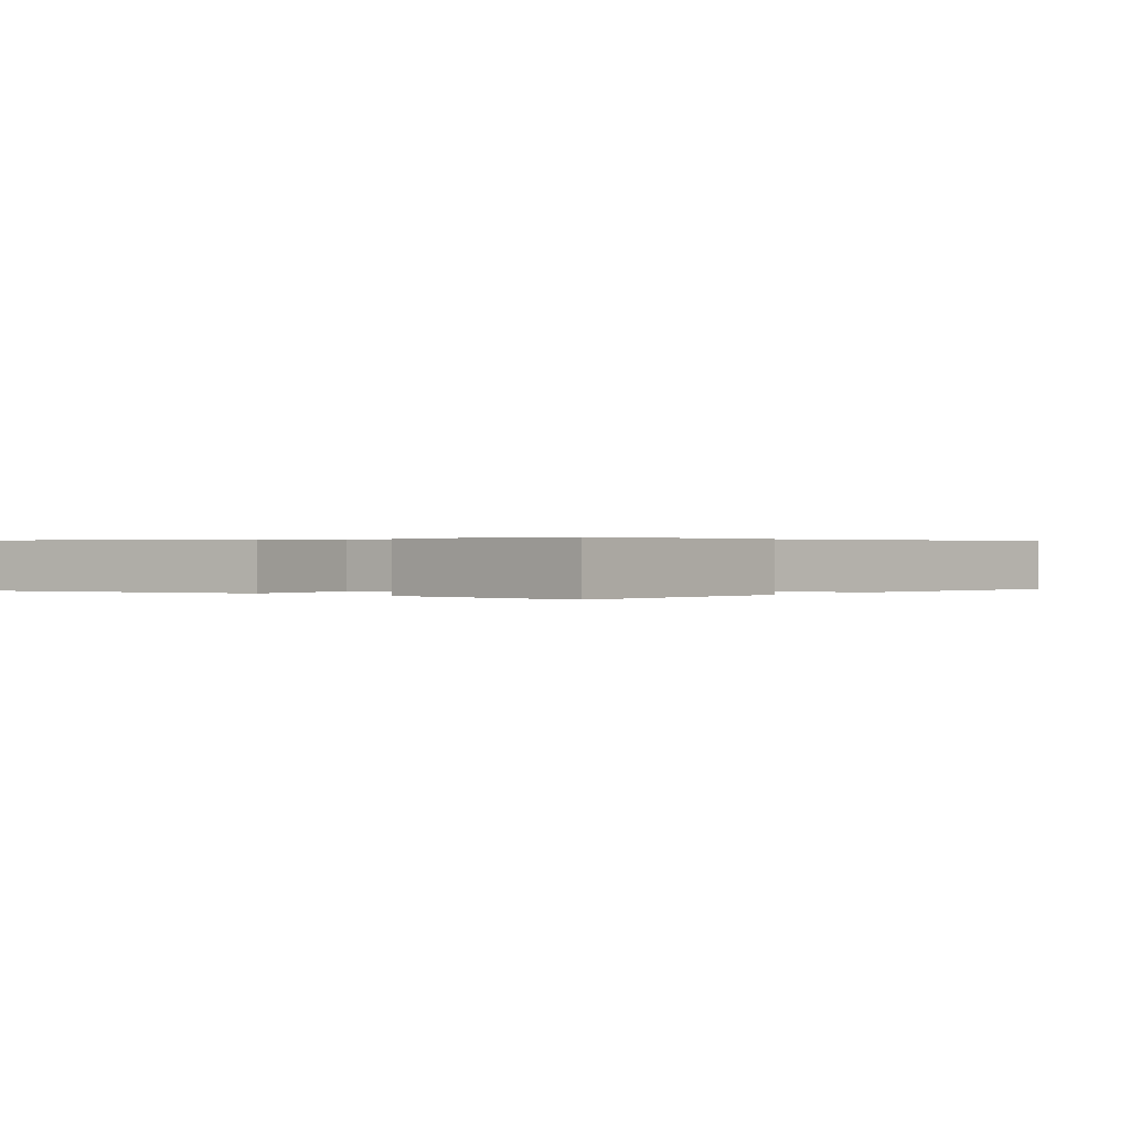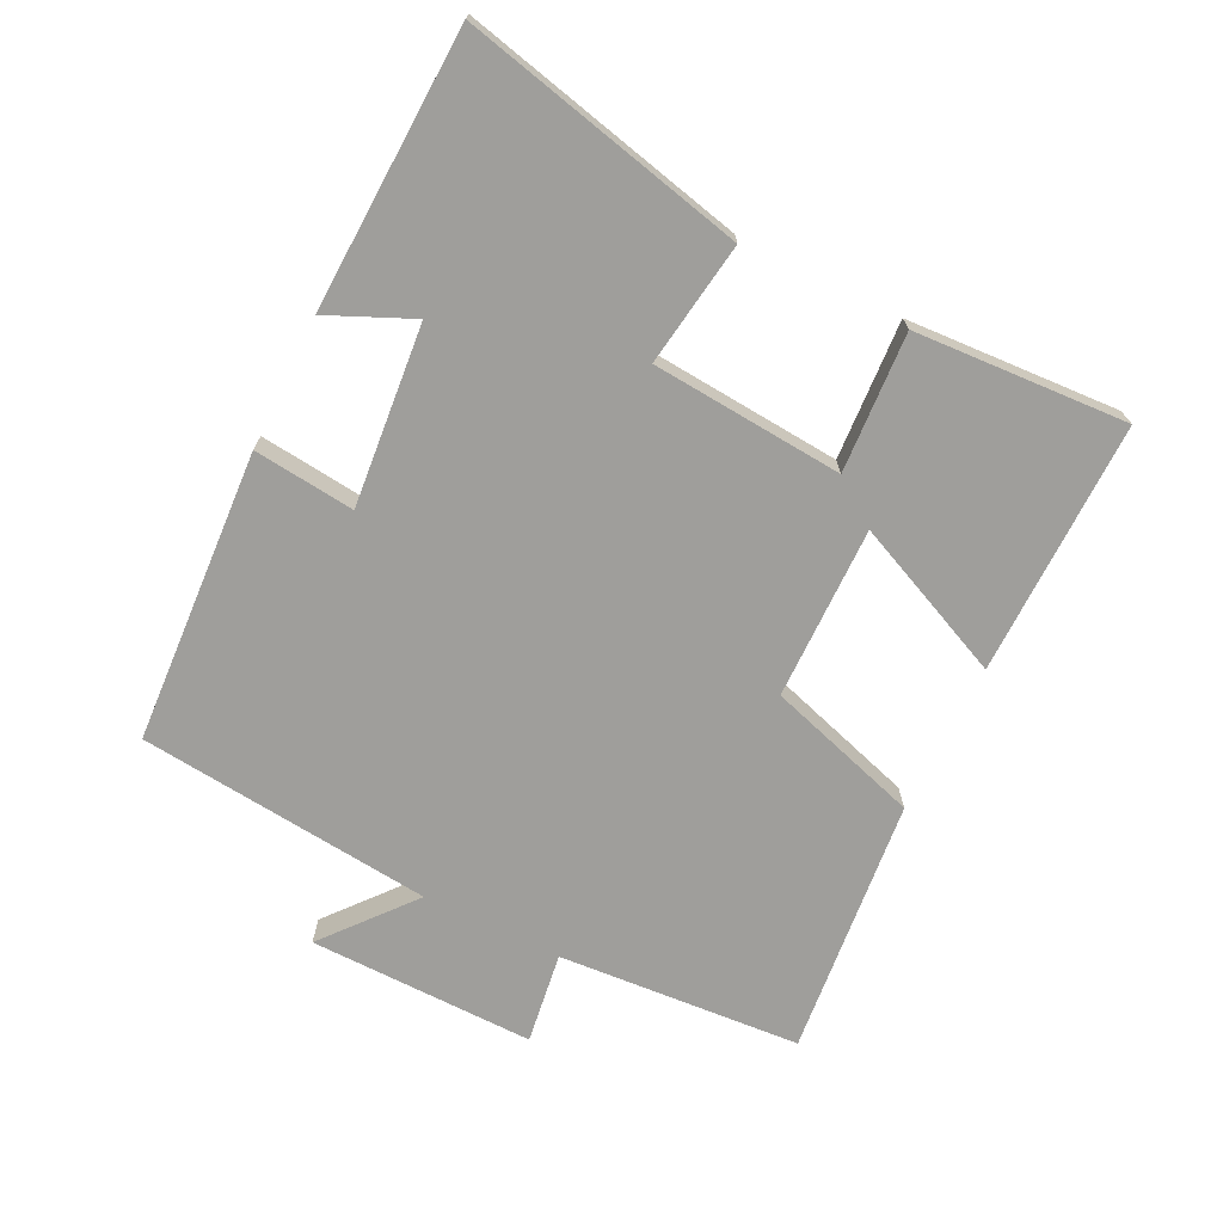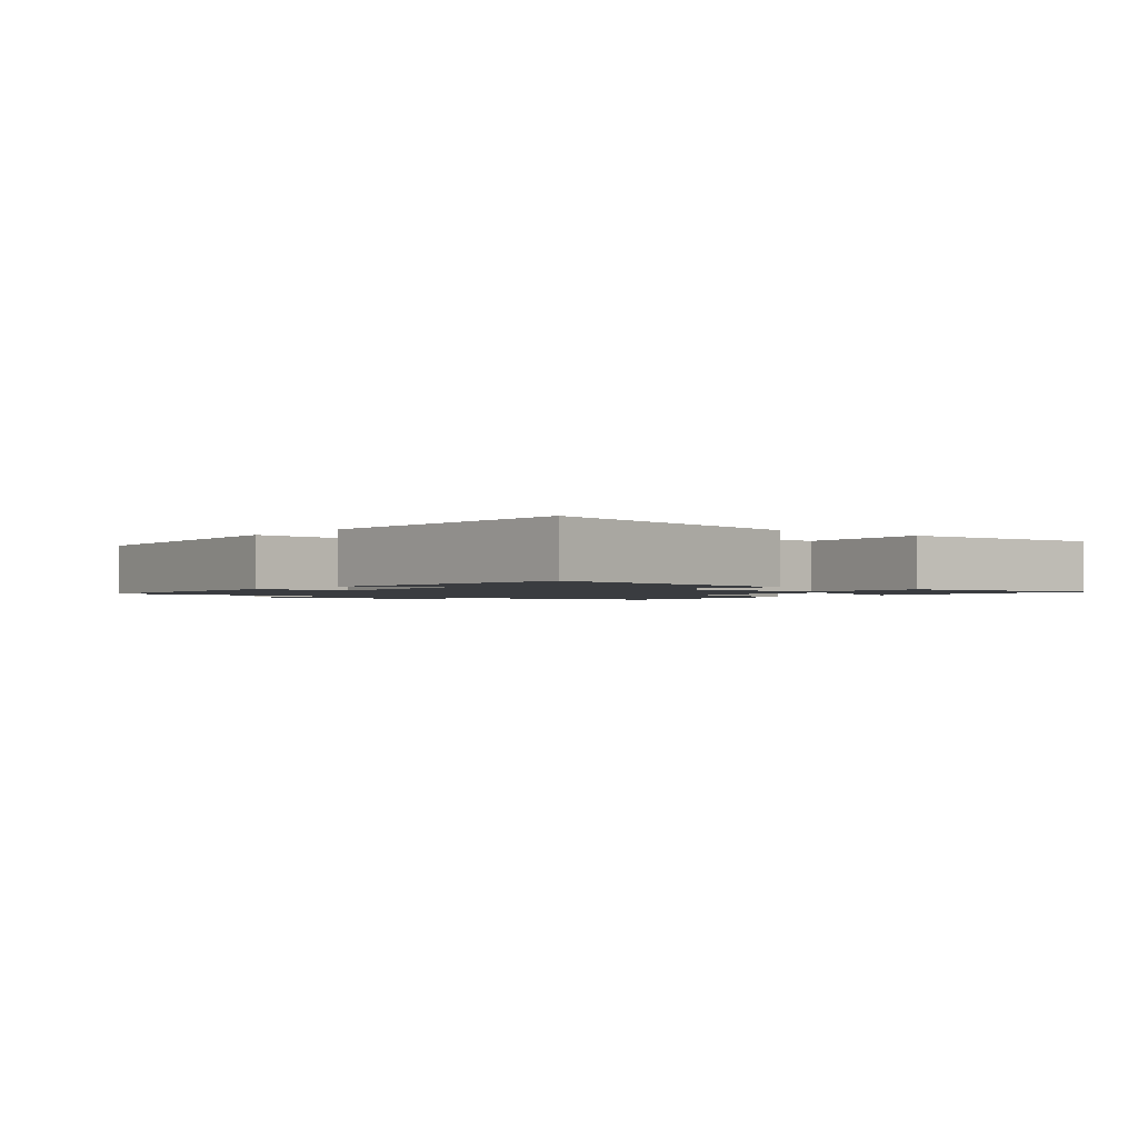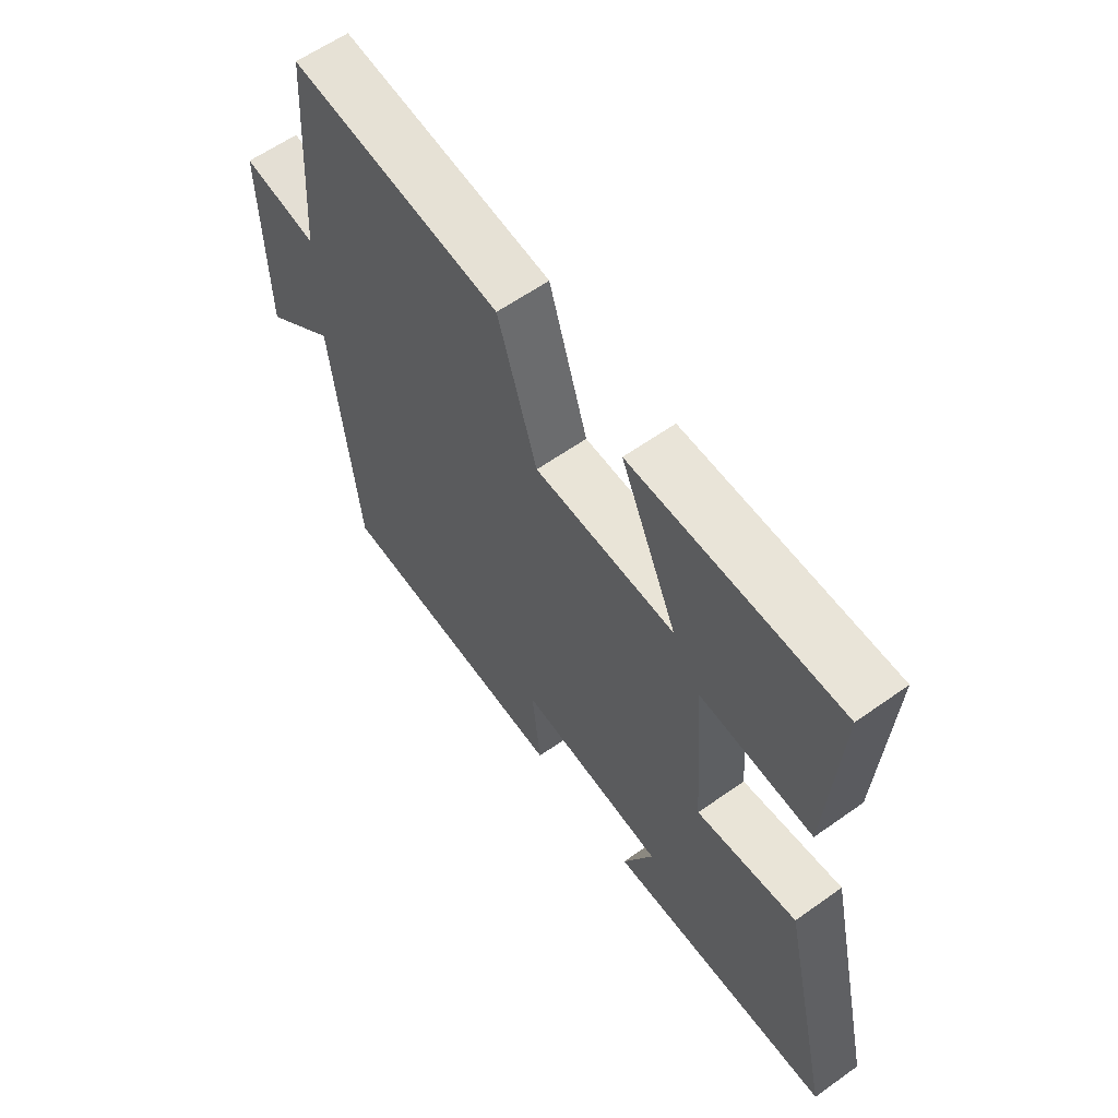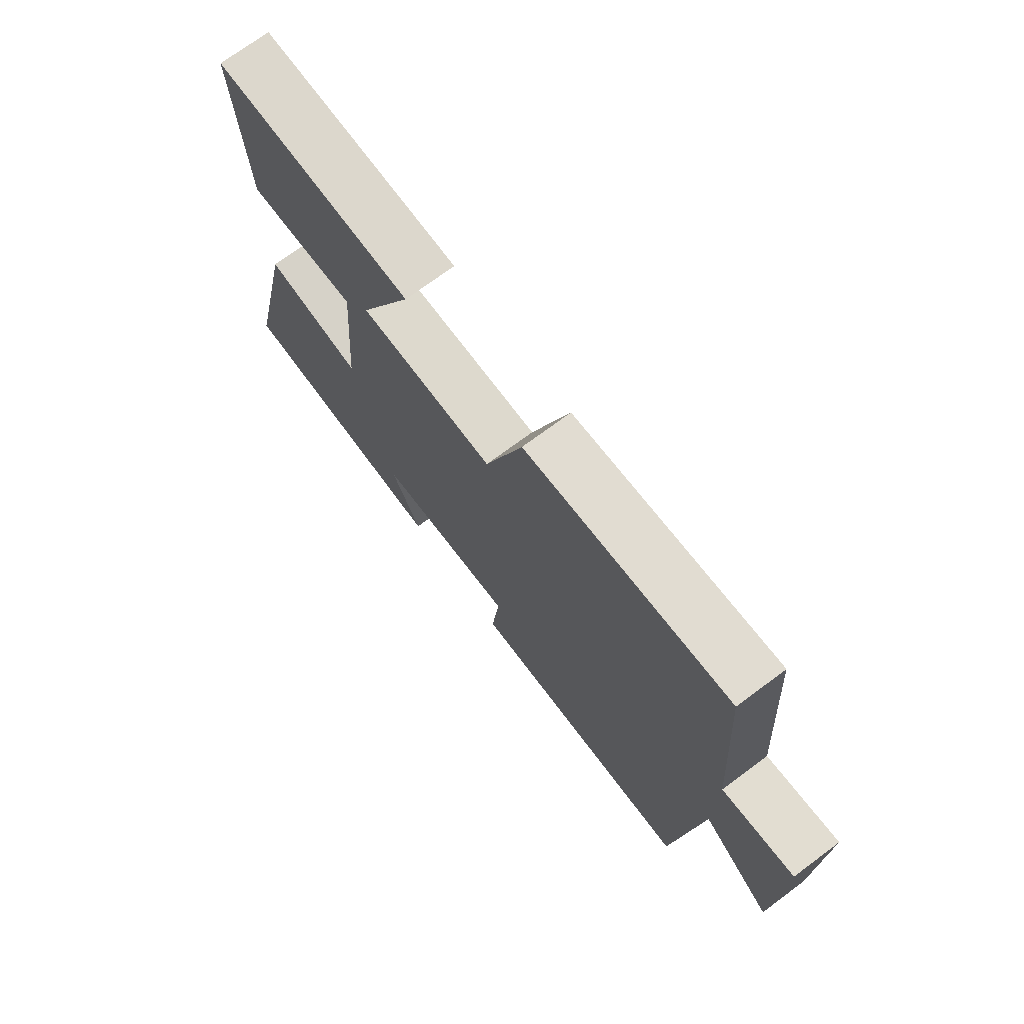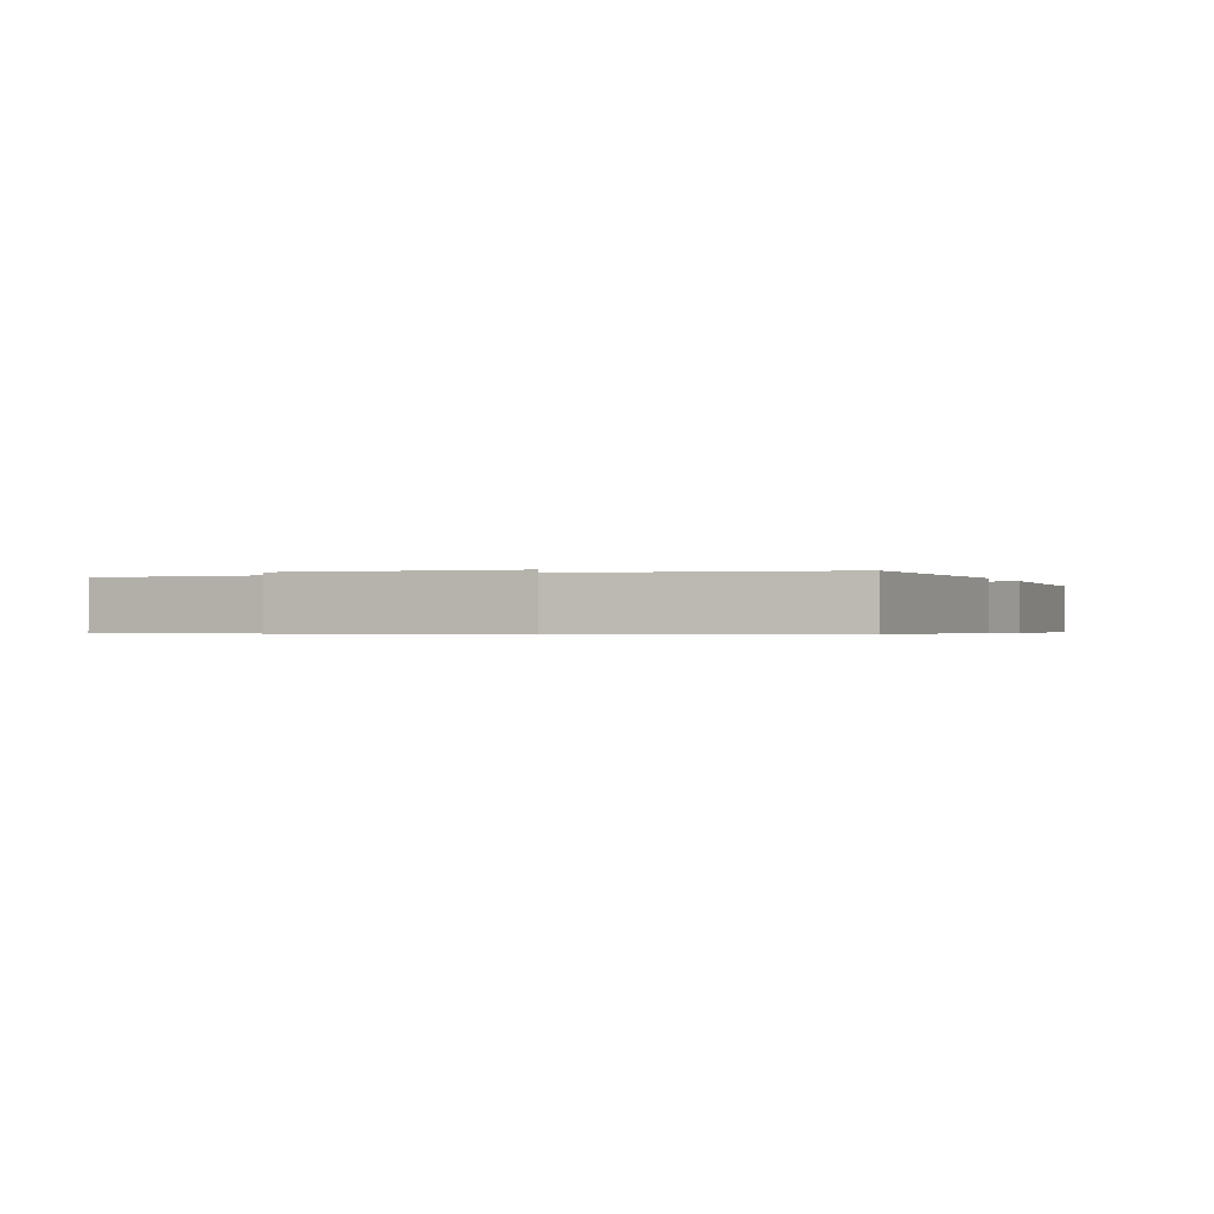
<metadata>
{"format":"obj","ext":"obj","renderer":"f3d","projection":"perspective","resolution":1024,"background":"white","views":[{"elev":0.3,"azim":-49.6,"up":"+Y"},{"elev":-70.8,"azim":-116.4,"up":"+Y"},{"elev":-1.6,"azim":-128.5,"up":"+Y"},{"elev":60.5,"azim":-126.0,"up":"+Z"},{"elev":72.5,"azim":53.4,"up":"+Z"},{"elev":-0.5,"azim":111.5,"up":"+Y"}]}
</metadata>
<code>
v -0.519 0.07 0.503
v -0.14 0.07 0.5
v -0.243 0.07 0.267
v 0.015 0.07 0.271
v 0.086 0.07 0.5
v 0.473 0.07 0.54
v 0.5 0.07 0.176
v 0.637 0.07 0.196
v 0.633 0.07 -0.142
v 0.5 0.07 -0.032
v 0.455 0.07 -0.473
v 0.017 0.07 -0.5
v 0.033 0.07 -0.349
v -0.237 0.07 -0.375
v -0.181 0.07 -0.5
v -0.597 0.07 -0.485
v -0.5 0.07 -0.061
v -0.315 0.07 -0.088
v -0.293 0.07 0.198
v -0.5 0.07 0.185
v -0.519 0 0.503
v -0.14 0 0.5
v -0.243 0 0.267
v 0.015 0 0.271
v 0.086 0 0.5
v 0.473 0 0.54
v 0.5 0 0.176
v 0.637 0 0.196
v 0.633 0 -0.142
v 0.5 0 -0.032
v 0.455 0 -0.473
v 0.017 0 -0.5
v 0.033 0 -0.349
v -0.237 0 -0.375
v -0.181 0 -0.5
v -0.597 0 -0.485
v -0.5 0 -0.061
v -0.315 0 -0.088
v -0.293 0 0.198
v -0.5 0 0.185
f 19 20 1 2
f 16 17 18
f 14 15 16
f 14 16 18
f 13 14 18 19
f 10 11 12 13
f 7 8 9 10
f 4 5 6 7
f 3 4 7 10
f 19 2 3
f 3 10 13 19
f 22 21 40 39
f 38 37 36
f 36 35 34
f 38 36 34
f 39 38 34 33
f 33 32 31 30
f 30 29 28 27
f 27 26 25 24
f 30 27 24 23
f 23 22 39
f 39 33 30 23
f 1 21 22 2
f 2 22 23 3
f 3 23 24 4
f 4 24 25 5
f 5 25 26 6
f 6 26 27 7
f 7 27 28 8
f 8 28 29 9
f 9 29 30 10
f 10 30 31 11
f 11 31 32 12
f 12 32 33 13
f 13 33 34 14
f 14 34 35 15
f 15 35 36 16
f 16 36 37 17
f 17 37 38 18
f 18 38 39 19
f 19 39 40 20
f 20 40 21 1

</code>
